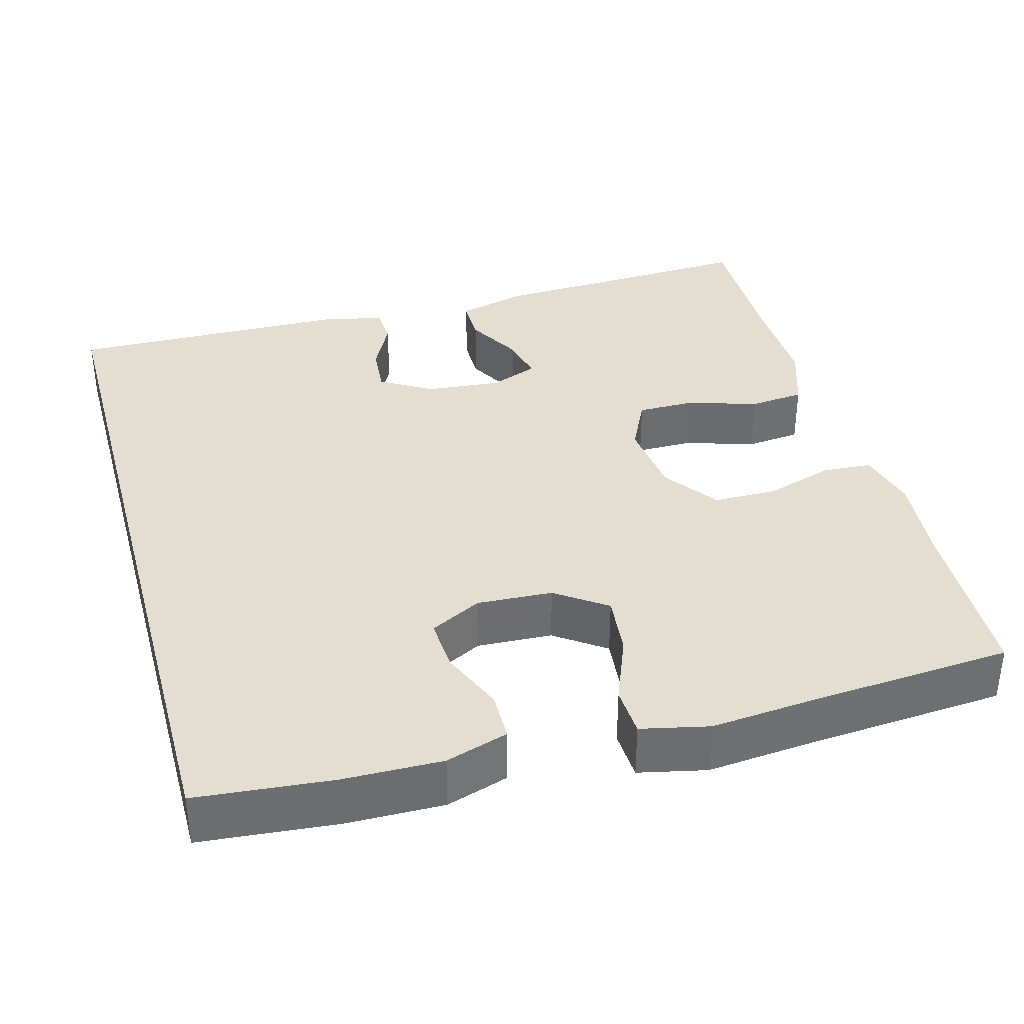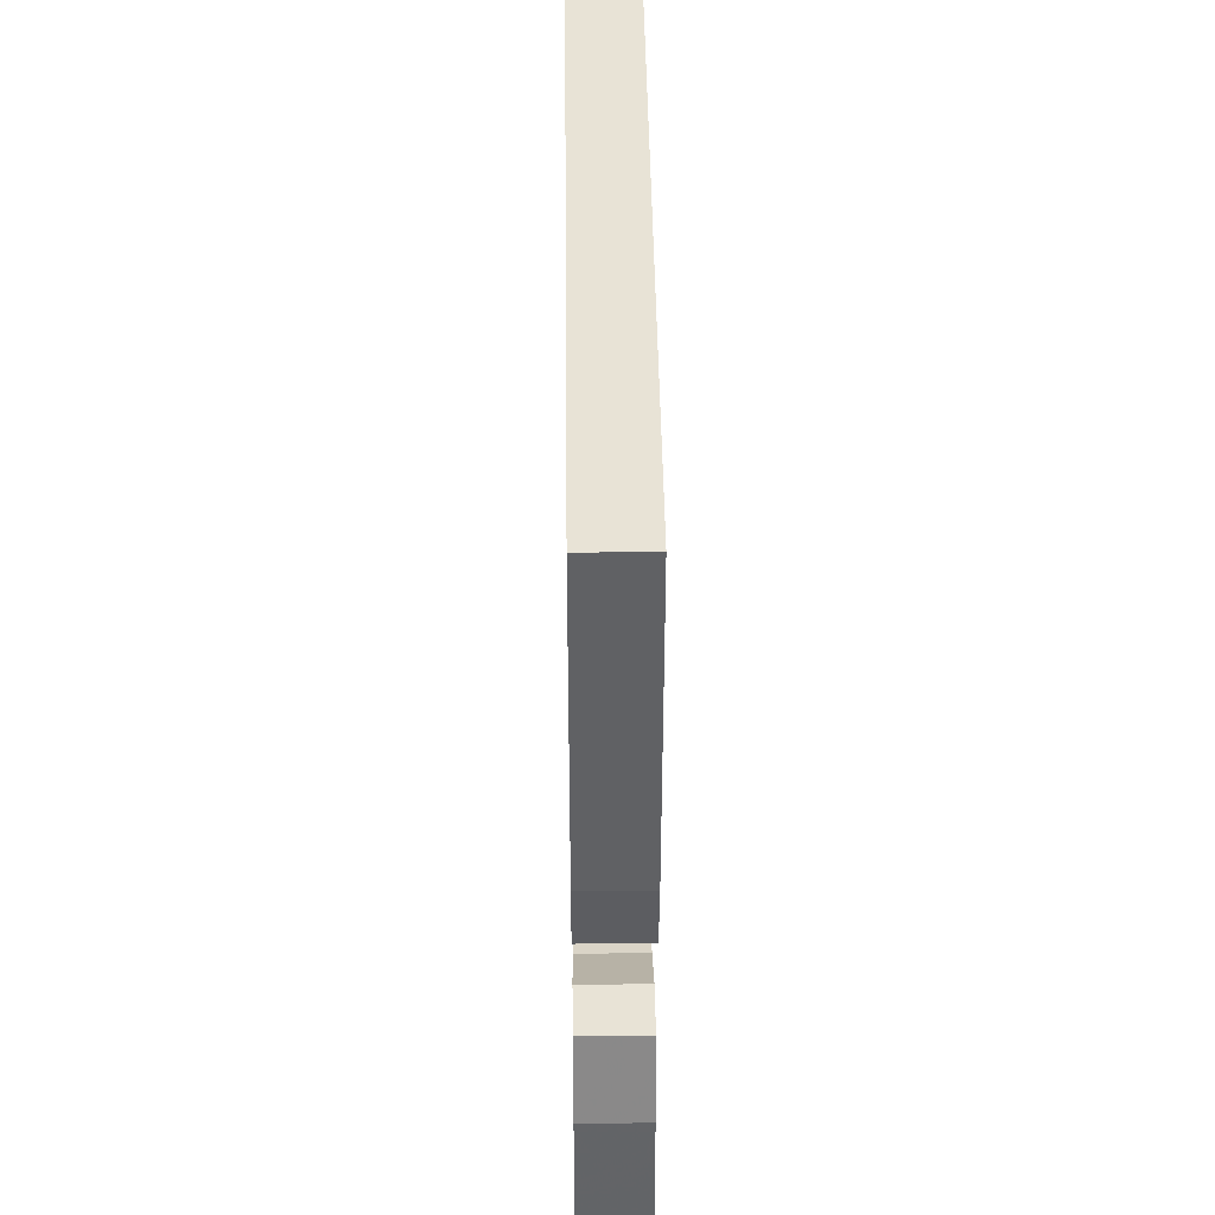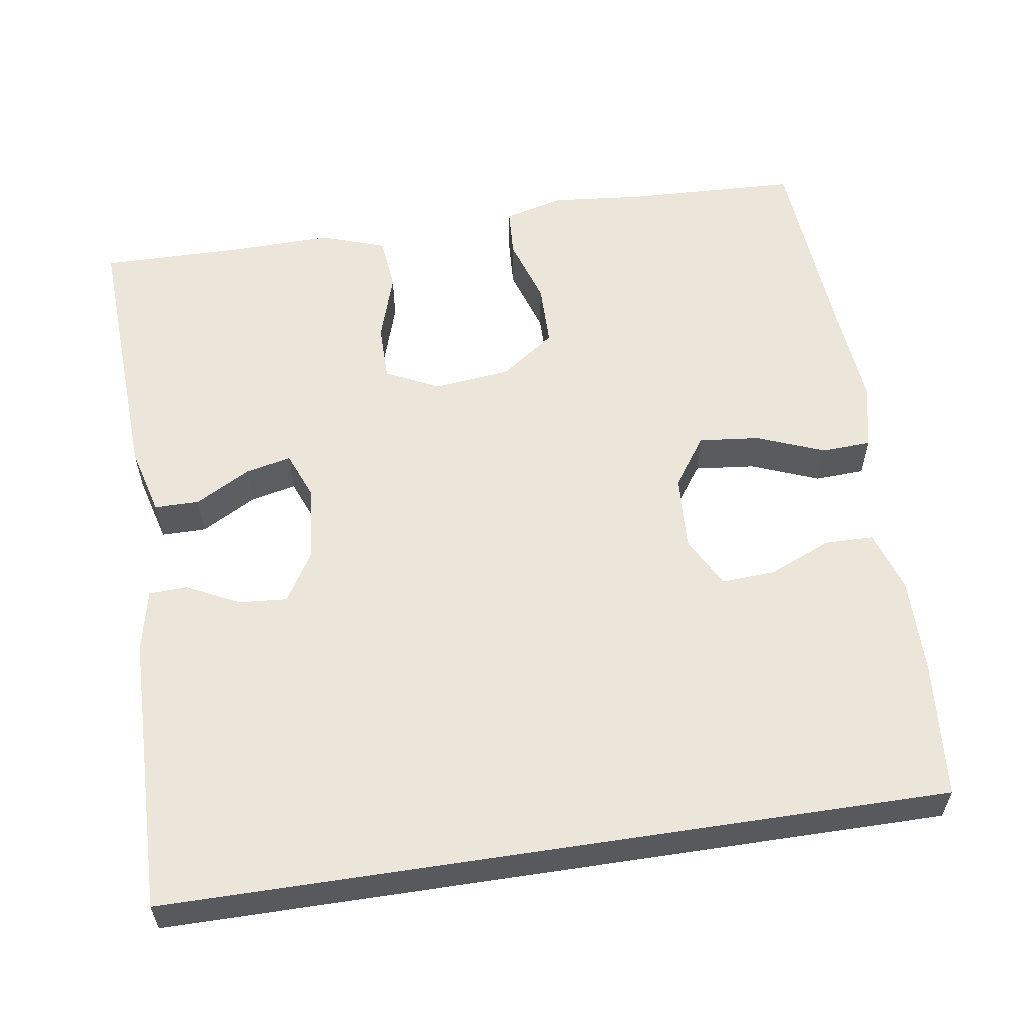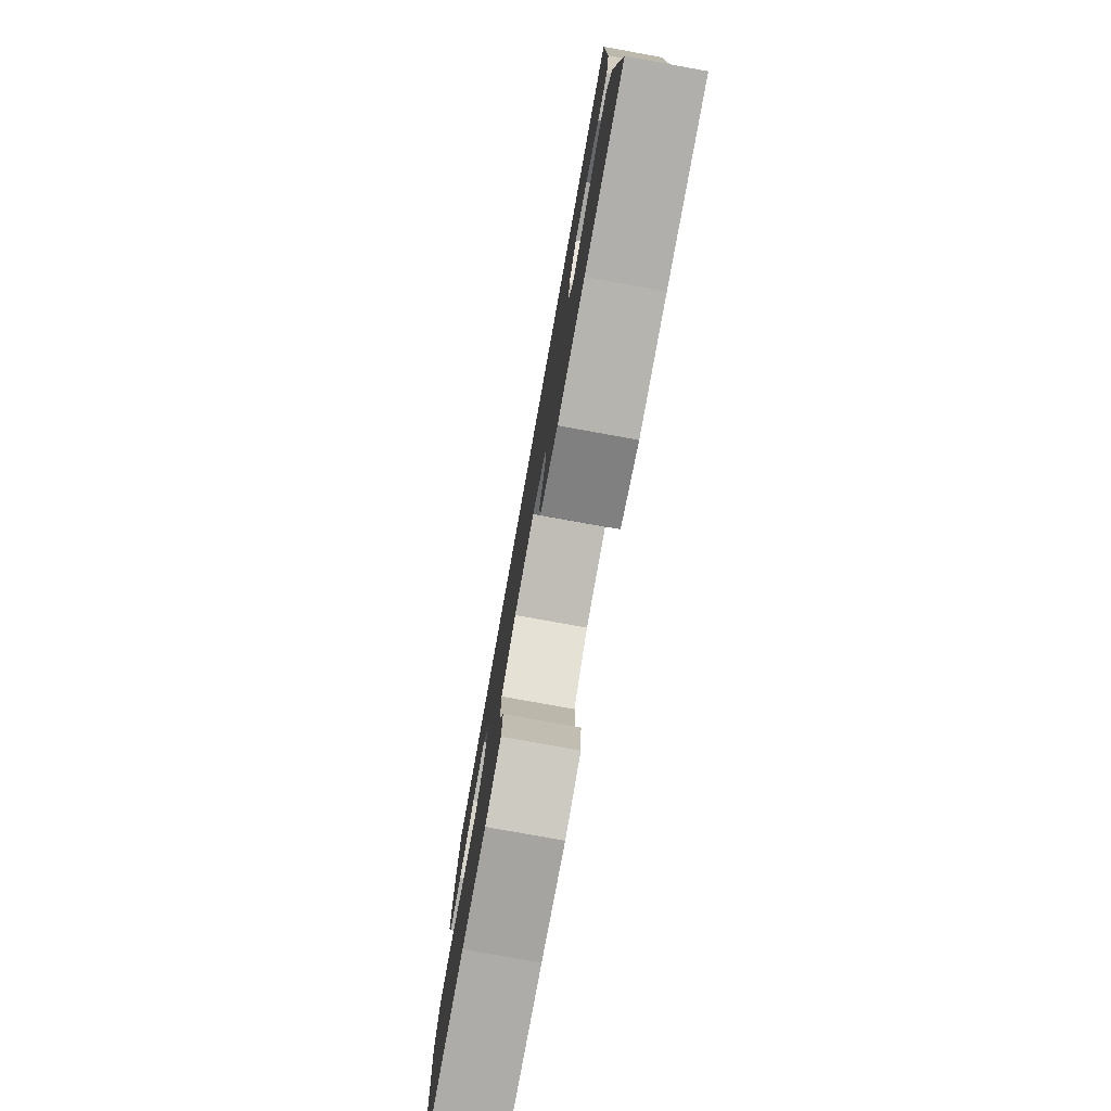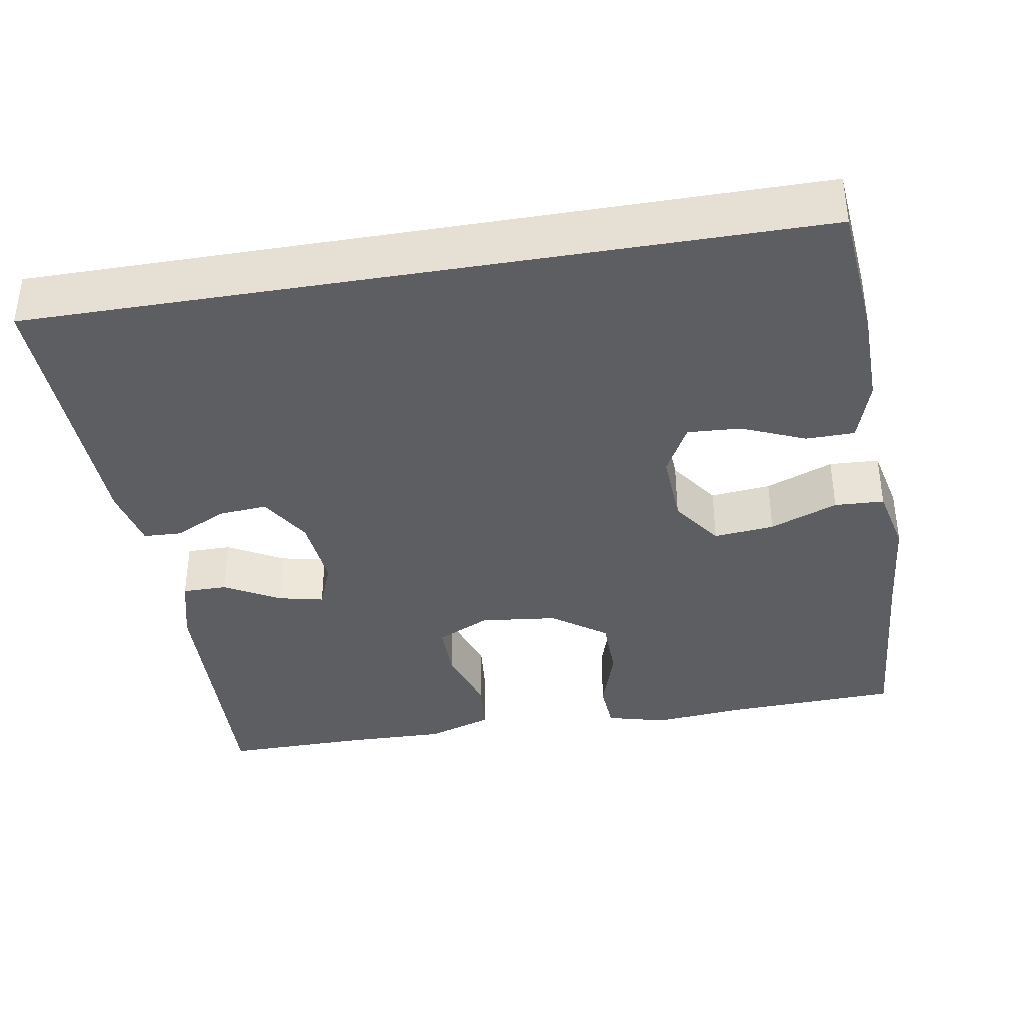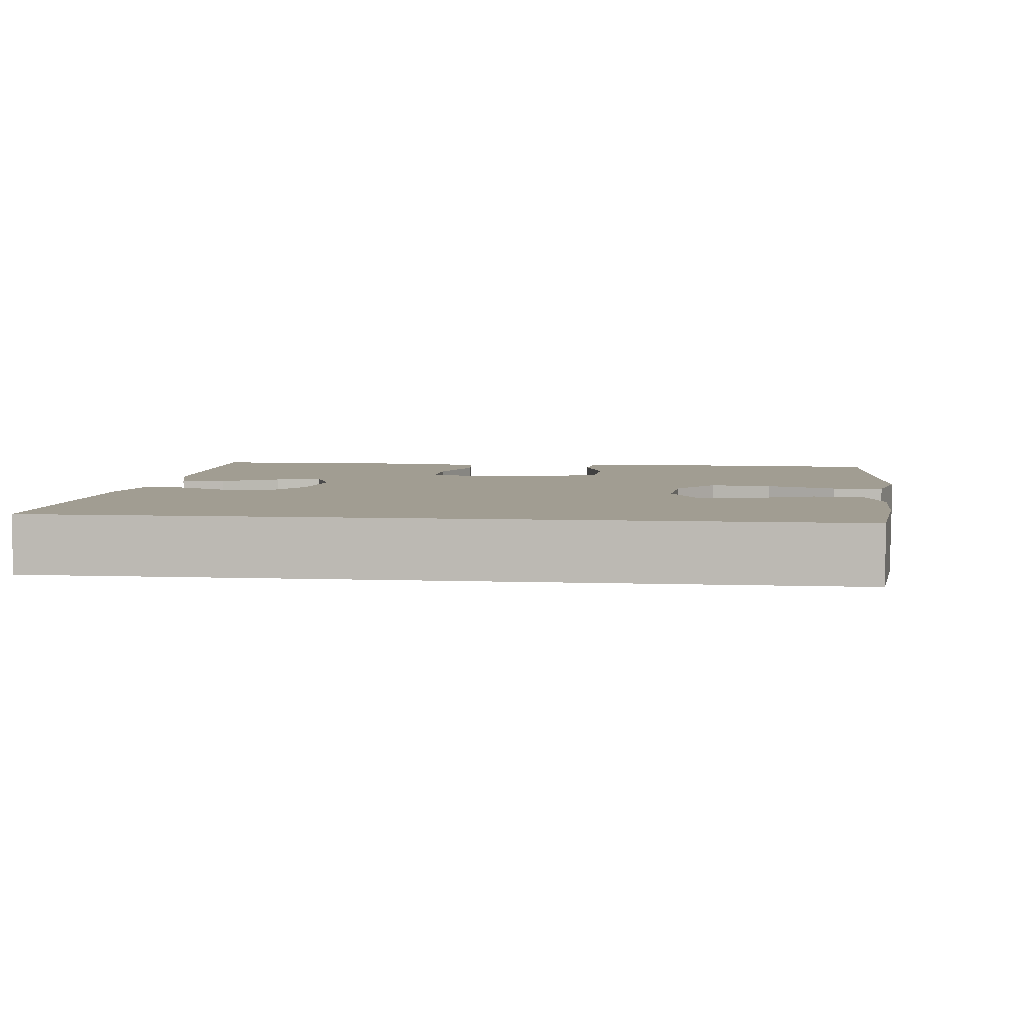
<metadata>
{"format":"obj","ext":"obj","renderer":"f3d","projection":"perspective","resolution":1024,"background":"white","views":[{"elev":36.3,"azim":74.6,"up":"+Y"},{"elev":41.6,"azim":-90.7,"up":"+Z"},{"elev":57.6,"azim":-8.7,"up":"+Y"},{"elev":-79.0,"azim":-100.2,"up":"+Z"},{"elev":-37.7,"azim":9.6,"up":"+Y"},{"elev":4.8,"azim":6.9,"up":"+Y"}]}
</metadata>
<code>
v -0.501 0.07 0.5
v 0.487 0.07 0.5
v 0.503 0.07 0.327
v 0.505 0.07 0.203
v 0.48 0.07 0.124
v 0.418 0.07 0.123
v 0.338 0.07 0.157
v 0.27 0.07 0.161
v 0.236 0.07 0.096
v 0.241 0.07 0
v 0.286 0.07 -0.064
v 0.363 0.07 -0.056
v 0.449 0.07 -0.022
v 0.512 0.07 -0.025
v 0.531 0.07 -0.111
v 0.519 0.07 -0.244
v 0.5 0.07 -0.5
v 0.278 0.07 -0.509
v 0.162 0.07 -0.52
v 0.086 0.07 -0.5
v 0.082 0.07 -0.437
v 0.109 0.07 -0.351
v 0.108 0.07 -0.27
v 0.039 0.07 -0.22
v -0.059 0.07 -0.209
v -0.127 0.07 -0.242
v -0.127 0.07 -0.315
v -0.099 0.07 -0.403
v -0.106 0.07 -0.473
v -0.189 0.07 -0.501
v -0.316 0.07 -0.498
v -0.5 0.07 -0.5
v -0.484 0.07 -0.155
v -0.461 0.07 -0.068
v -0.404 0.07 -0.068
v -0.334 0.07 -0.107
v -0.276 0.07 -0.12
v -0.252 0.07 -0.059
v -0.261 0.07 0.036
v -0.3 0.07 0.101
v -0.362 0.07 0.096
v -0.428 0.07 0.063
v -0.477 0.07 0.065
v -0.494 0.07 0.145
v -0.501 0 0.5
v 0.487 0 0.5
v 0.503 0 0.327
v 0.505 0 0.203
v 0.48 0 0.124
v 0.418 0 0.123
v 0.338 0 0.157
v 0.27 0 0.161
v 0.236 0 0.096
v 0.241 0 0
v 0.286 0 -0.064
v 0.363 0 -0.056
v 0.449 0 -0.022
v 0.512 0 -0.025
v 0.531 0 -0.111
v 0.519 0 -0.244
v 0.5 0 -0.5
v 0.278 0 -0.509
v 0.162 0 -0.52
v 0.086 0 -0.5
v 0.082 0 -0.437
v 0.109 0 -0.351
v 0.108 0 -0.27
v 0.039 0 -0.22
v -0.059 0 -0.209
v -0.127 0 -0.242
v -0.127 0 -0.315
v -0.099 0 -0.403
v -0.106 0 -0.473
v -0.189 0 -0.501
v -0.316 0 -0.498
v -0.5 0 -0.5
v -0.484 0 -0.155
v -0.461 0 -0.068
v -0.404 0 -0.068
v -0.334 0 -0.107
v -0.276 0 -0.12
v -0.252 0 -0.059
v -0.261 0 0.036
v -0.3 0 0.101
v -0.362 0 0.096
v -0.428 0 0.063
v -0.477 0 0.065
v -0.494 0 0.145
f 43 44 1
f 42 43 1
f 41 42 1
f 2 3 4
f 1 2 4
f 41 1 4
f 40 41 4
f 34 35 36
f 33 34 36
f 32 33 36
f 31 32 36
f 31 36 37
f 30 31 37
f 29 30 37
f 28 29 37
f 27 28 37
f 26 27 37 38
f 20 21 22
f 19 20 22
f 18 19 22
f 18 22 23
f 17 18 23
f 16 17 23
f 16 23 24
f 15 16 24
f 14 15 24
f 13 14 24
f 12 13 24
f 4 5 6 7
f 4 7 8
f 40 4 8
f 39 40 8 9
f 39 9 10
f 38 39 10
f 26 38 10
f 25 26 10
f 11 12 24 25
f 10 11 25
f 45 88 87
f 45 87 86
f 45 86 85
f 48 47 46
f 48 46 45
f 48 45 85
f 48 85 84
f 80 79 78
f 80 78 77
f 80 77 76
f 80 76 75
f 81 80 75
f 81 75 74
f 81 74 73
f 81 73 72
f 81 72 71
f 82 81 71 70
f 66 65 64
f 66 64 63
f 66 63 62
f 67 66 62
f 67 62 61
f 67 61 60
f 68 67 60
f 68 60 59
f 68 59 58
f 68 58 57
f 68 57 56
f 51 50 49 48
f 52 51 48
f 52 48 84
f 53 52 84 83
f 54 53 83
f 54 83 82
f 54 82 70
f 54 70 69
f 69 68 56 55
f 69 55 54
f 1 45 46 2
f 2 46 47 3
f 3 47 48 4
f 4 48 49 5
f 5 49 50 6
f 6 50 51 7
f 7 51 52 8
f 8 52 53 9
f 9 53 54 10
f 10 54 55 11
f 11 55 56 12
f 12 56 57 13
f 13 57 58 14
f 14 58 59 15
f 15 59 60 16
f 16 60 61 17
f 17 61 62 18
f 18 62 63 19
f 19 63 64 20
f 20 64 65 21
f 21 65 66 22
f 22 66 67 23
f 23 67 68 24
f 24 68 69 25
f 25 69 70 26
f 26 70 71 27
f 27 71 72 28
f 28 72 73 29
f 29 73 74 30
f 30 74 75 31
f 31 75 76 32
f 32 76 77 33
f 33 77 78 34
f 34 78 79 35
f 35 79 80 36
f 36 80 81 37
f 37 81 82 38
f 38 82 83 39
f 39 83 84 40
f 40 84 85 41
f 41 85 86 42
f 42 86 87 43
f 43 87 88 44
f 44 88 45 1

</code>
